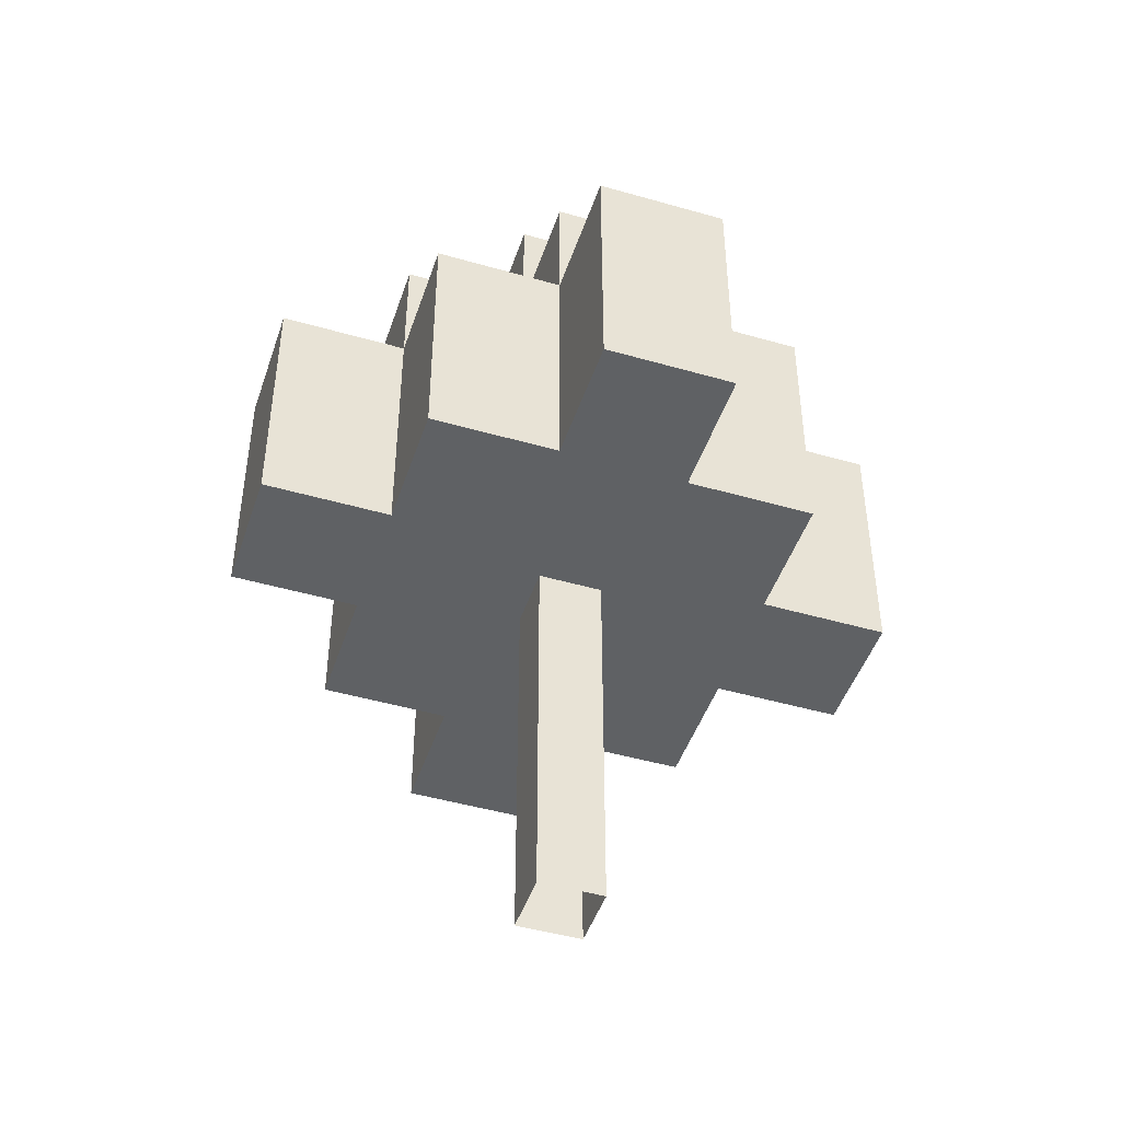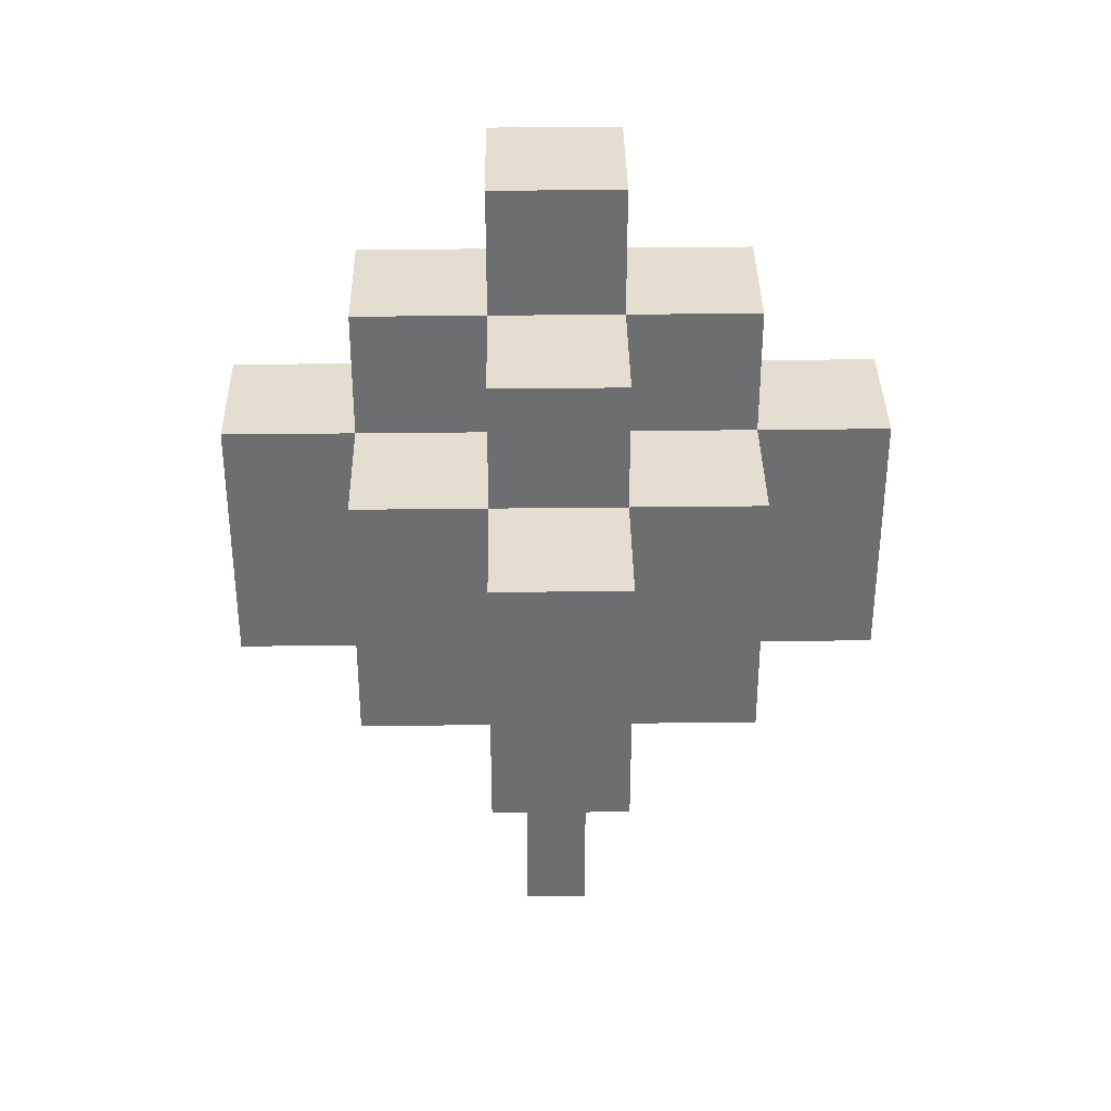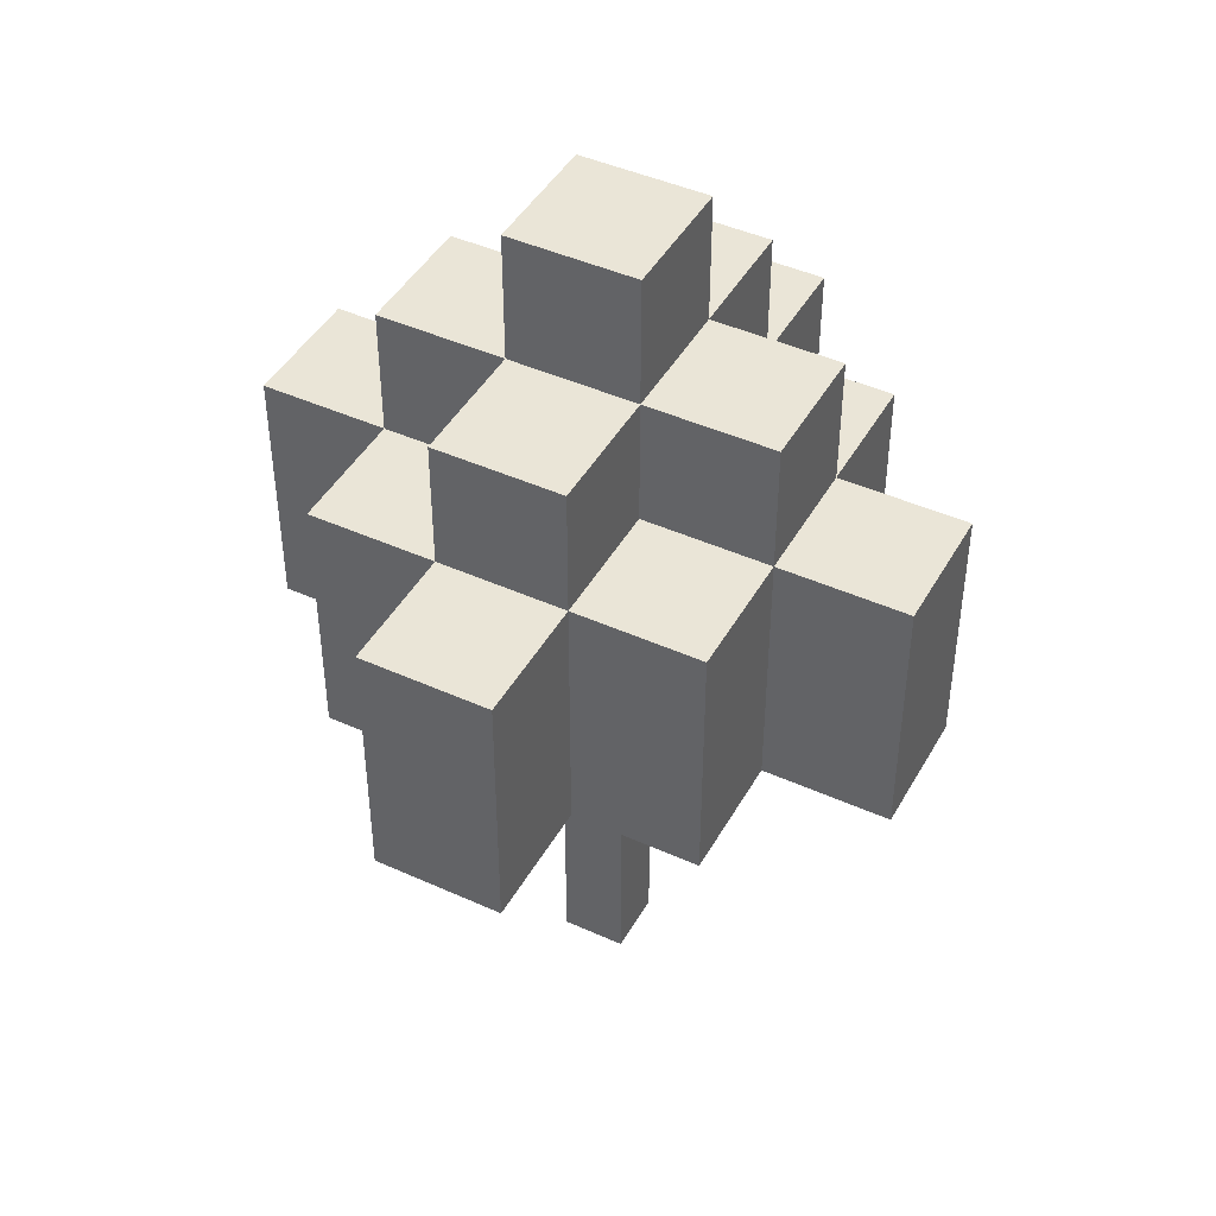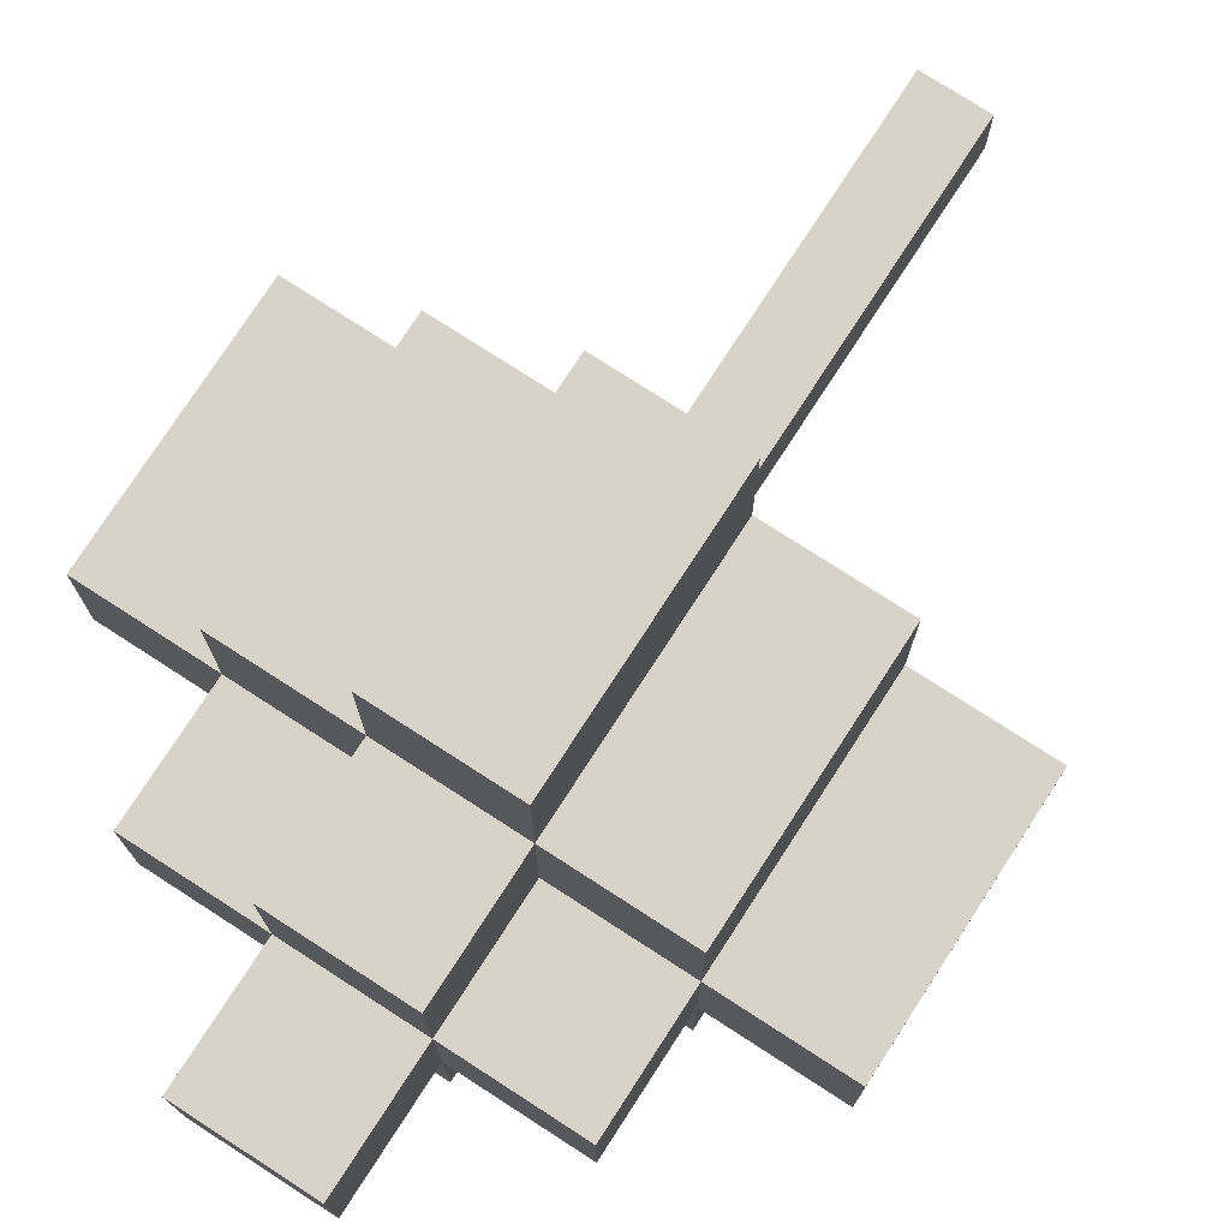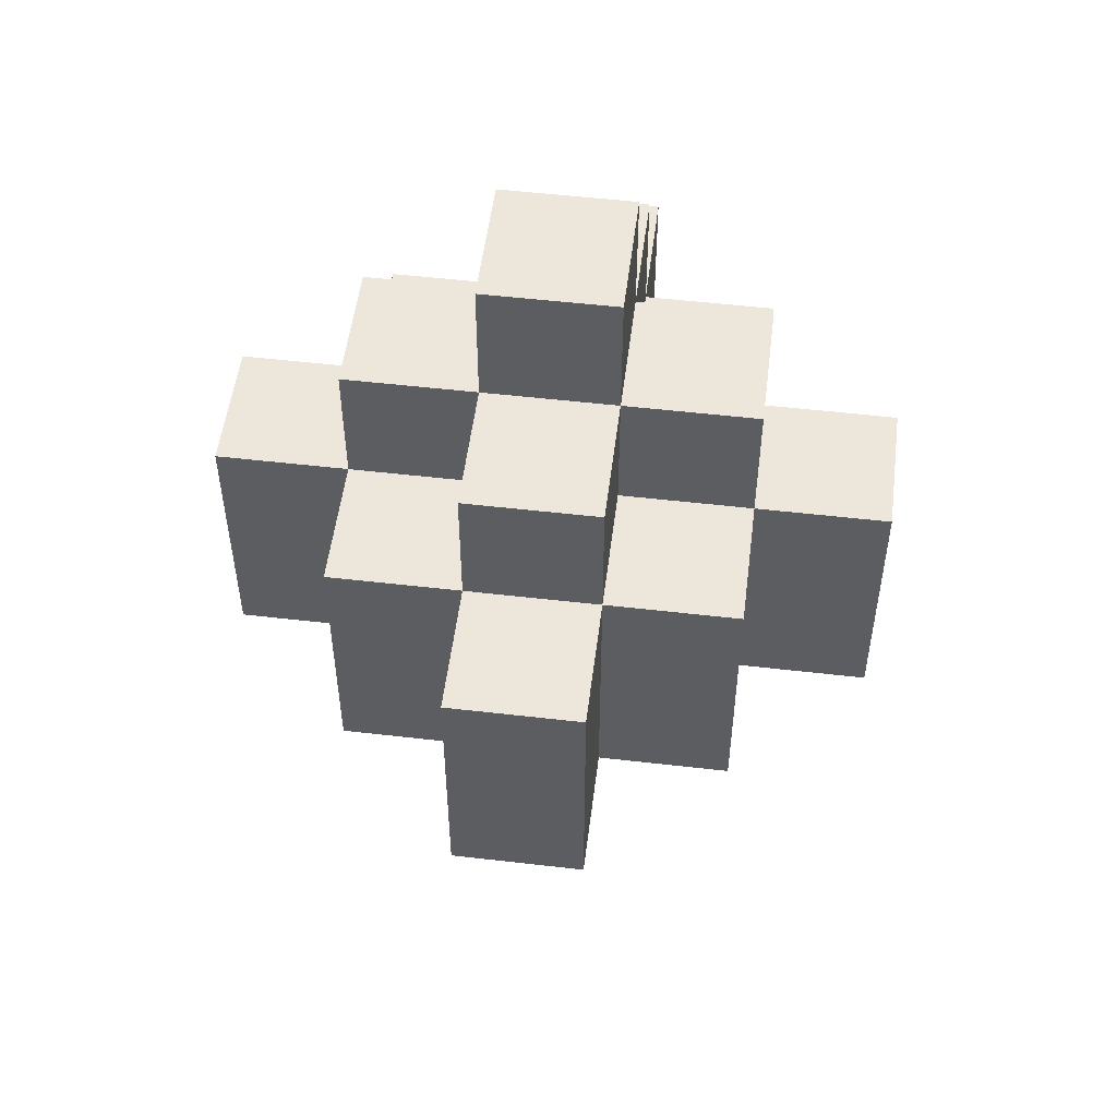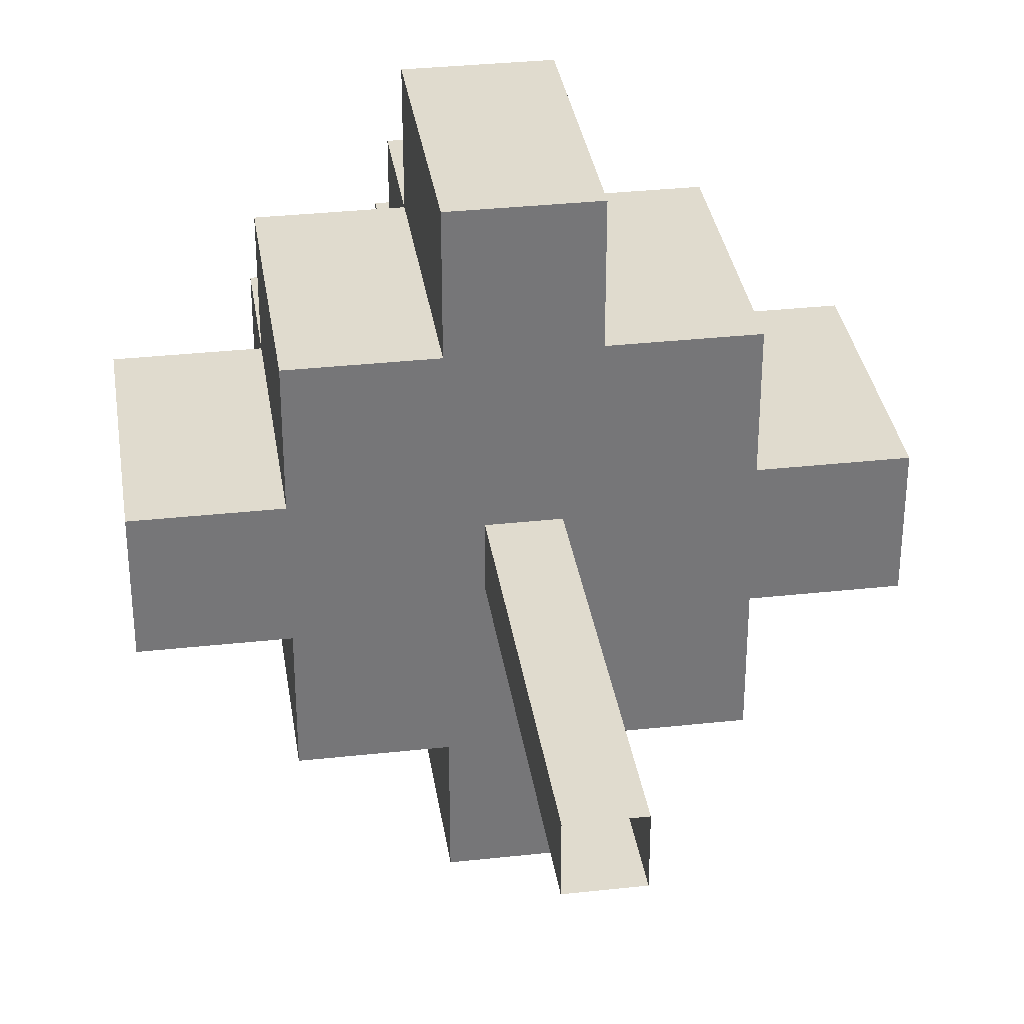
<metadata>
{"format":"obj","ext":"obj","renderer":"f3d","projection":"perspective","resolution":1024,"background":"white","views":[{"elev":-46.5,"azim":-18.2,"up":"+Z"},{"elev":35.8,"azim":89.1,"up":"+Z"},{"elev":44.4,"azim":27.8,"up":"+Z"},{"elev":76.1,"azim":32.9,"up":"+Y"},{"elev":52.8,"azim":7.1,"up":"+Z"},{"elev":33.5,"azim":171.5,"up":"+Y"}]}
</metadata>
<code>
g Winter_tree_006
v 0.2478 -0.2485 2.983
v -0.2522 -0.2485 -0.02159
v -0.2522 -0.2485 2.983
v 0.2478 -0.2485 -0.02159
v 0.2478 0.2515 2.983
v 0.2478 -0.2485 -0.02159
v 0.2478 -0.2485 2.983
v 0.2478 0.2515 -0.02159
v -0.2522 0.2515 2.983
v 0.2478 0.2515 -0.02159
v 0.2478 0.2515 2.983
v -0.2522 0.2515 -0.02159
v -0.2522 -0.2485 2.983
v -0.2522 0.2515 -0.02159
v -0.2522 0.2515 2.983
v -0.2522 -0.2485 -0.02159
v -0.5 -2.5 2.978
v 0.5 -2.5 4.978
v 0.5 -2.5 2.978
v -0.5 -2.5 4.978
v 2.5 -0.5 2.978
v 2.5 0.5 4.978
v 2.5 0.5 2.978
v 2.5 -0.5 4.978
v 0.5 2.5 2.978
v -0.5 2.5 4.978
v -0.5 2.5 2.978
v 0.5 2.5 4.978
v -2.5 0.5 2.978
v -2.5 -0.5 4.978
v -2.5 -0.5 2.978
v -2.5 0.5 4.978
v 1.5 -0.5 2.978
v 1.5 -1.5 4.978
v 1.5 -0.5 4.978
v 1.5 -1.5 2.978
v -0.5 -1.5 5.978
v 0.5 -0.5 5.978
v 0.5 -1.5 5.978
v -0.5 -0.5 5.978
v -1.5 -1.5 2.978
v -1.5 -0.5 4.978
v -1.5 -1.5 4.978
v -1.5 -0.5 2.978
v -1.5 0.5 2.978
v -1.5 1.5 4.978
v -1.5 0.5 4.978
v -1.5 1.5 2.978
v 0.5 1.5 5.978
v -0.5 0.5 5.978
v -0.5 1.5 5.978
v 0.5 0.5 5.978
v 1.5 1.5 2.978
v 1.5 0.5 4.978
v 1.5 1.5 4.978
v 1.5 0.5 2.978
v 0.5 -1.5 2.978
v 0.5 -2.5 4.978
v 0.5 -1.5 4.978
v 0.5 -2.5 2.978
v -0.5 -2.5 2.978
v -0.5 -1.5 4.978
v -0.5 -2.5 4.978
v -0.5 -1.5 2.978
v -0.5 1.5 2.978
v -0.5 2.5 4.978
v -0.5 1.5 4.978
v -0.5 2.5 2.978
v 0.5 2.5 4.978
v -0.5 1.5 4.978
v -0.5 2.5 4.978
v 0.5 1.5 4.978
v 0.5 2.5 2.978
v 0.5 1.5 4.978
v 0.5 2.5 4.978
v 0.5 1.5 2.978
v 0.5 1.5 2.978
v 1.5 1.5 4.978
v 0.5 1.5 4.978
v 1.5 1.5 2.978
v 1.5 0.5 4.978
v 0.5 1.5 4.978
v 1.5 1.5 4.978
v 0.5 0.5 4.978
v 1.5 -0.5 5.978
v 0.5 0.5 5.978
v 1.5 0.5 5.978
v 0.5 -0.5 5.978
v 1.5 -1.5 4.978
v 0.5 -0.5 4.978
v 1.5 -0.5 4.978
v 0.5 -1.5 4.978
v 1.5 -1.5 2.978
v 0.5 -1.5 4.978
v 1.5 -1.5 4.978
v 0.5 -1.5 2.978
v -0.5 -1.5 2.978
v -1.5 -1.5 4.978
v -0.5 -1.5 4.978
v -1.5 -1.5 2.978
v -1.5 -0.5 4.978
v -0.5 -1.5 4.978
v -1.5 -1.5 4.978
v -0.5 -0.5 4.978
v -1.5 0.5 5.978
v -0.5 -0.5 5.978
v -1.5 -0.5 5.978
v -0.5 0.5 5.978
v -1.5 1.5 4.978
v -0.5 0.5 4.978
v -1.5 0.5 4.978
v -0.5 1.5 4.978
v -1.5 1.5 2.978
v -0.5 1.5 4.978
v -1.5 1.5 4.978
v -0.5 1.5 2.978
v 2.5 -0.5 2.978
v 1.5 -0.5 4.978
v 2.5 -0.5 4.978
v 1.5 -0.5 2.978
v 1.5 0.5 2.978
v 2.5 0.5 4.978
v 1.5 0.5 4.978
v 2.5 0.5 2.978
v 2.5 -0.5 4.978
v 1.5 0.5 4.978
v 2.5 0.5 4.978
v 1.5 -0.5 4.978
v -1.5 -0.5 2.978
v -2.5 -0.5 4.978
v -1.5 -0.5 4.978
v -2.5 -0.5 2.978
v -2.5 0.5 4.978
v -1.5 -0.5 4.978
v -2.5 -0.5 4.978
v -1.5 0.5 4.978
v -2.5 0.5 2.978
v -1.5 0.5 4.978
v -2.5 0.5 4.978
v -1.5 0.5 2.978
v -0.5 0.5 6.978
v 0.5 -0.5 6.978
v -0.5 -0.5 6.978
v 0.5 0.5 6.978
v 0.5 -0.5 5.978
v 0.5 -1.5 4.978
v 0.5 -1.5 5.978
v 0.5 -0.5 4.978
v 1.5 -0.5 5.978
v 0.5 -0.5 4.978
v 0.5 -0.5 5.978
v 1.5 -0.5 4.978
v 1.5 0.5 5.978
v 1.5 -0.5 4.978
v 1.5 -0.5 5.978
v 1.5 0.5 4.978
v 0.5 0.5 5.978
v 1.5 0.5 4.978
v 1.5 0.5 5.978
v 0.5 0.5 4.978
v 0.5 1.5 5.978
v 0.5 0.5 4.978
v 0.5 0.5 5.978
v 0.5 1.5 4.978
v -0.5 1.5 5.978
v 0.5 1.5 4.978
v 0.5 1.5 5.978
v -0.5 1.5 4.978
v -0.5 0.5 5.978
v -0.5 1.5 4.978
v -0.5 1.5 5.978
v -0.5 0.5 4.978
v -1.5 0.5 5.978
v -0.5 0.5 4.978
v -0.5 0.5 5.978
v -1.5 0.5 4.978
v -1.5 -0.5 5.978
v -1.5 0.5 4.978
v -1.5 0.5 5.978
v -1.5 -0.5 4.978
v -0.5 -0.5 5.978
v -1.5 -0.5 4.978
v -1.5 -0.5 5.978
v -0.5 -0.5 4.978
v -0.5 -1.5 5.978
v -0.5 -0.5 4.978
v -0.5 -0.5 5.978
v -0.5 -1.5 4.978
v 0.5 -0.5 6.978
v -0.5 -0.5 5.978
v -0.5 -0.5 6.978
v 0.5 -0.5 5.978
v 0.5 0.5 6.978
v 0.5 -0.5 5.978
v 0.5 -0.5 6.978
v 0.5 0.5 5.978
v -0.5 0.5 6.978
v 0.5 0.5 5.978
v 0.5 0.5 6.978
v -0.5 0.5 5.978
v -0.5 -0.5 6.978
v -0.5 0.5 5.978
v -0.5 0.5 6.978
v -0.5 -0.5 5.978
v 0.5 -1.5 4.978
v -0.5 -1.5 5.978
v 0.5 -1.5 5.978
v -0.5 -1.5 4.978
v 0.5 -2.5 4.978
v -0.5 -1.5 4.978
v 0.5 -1.5 4.978
v -0.5 -2.5 4.978
v -1.5 -0.5 2.978
v -2.5 0.5 2.978
v -2.5 -0.5 2.978
v -1.5 0.5 2.978
v -0.5 -1.5 2.978
v 1.5 -0.5 2.978
v 0.5 -1.5 2.978
v 1.5 -1.5 2.978
v -0.5 -2.5 2.978
v 0.5 -2.5 2.978
v -1.5 -1.5 2.978
v -0.5 1.5 2.978
v -1.5 1.5 2.978
v 0.5 2.5 2.978
v -0.5 2.5 2.978
v 0.5 1.5 2.978
v 1.5 0.5 2.978
v 1.5 1.5 2.978
v 2.5 -0.5 2.978
v 2.5 0.5 2.978
v -1.5 0.5 2.978
v 0.5 1.5 2.978
v -0.5 1.5 2.978
g Winter_tree_006_0
f -233 -234 -235
f -232 -235 -234
f -229 -230 -231
f -228 -231 -230
f -225 -226 -227
f -224 -227 -226
f -221 -222 -223
f -220 -223 -222
f -217 -218 -219
f -216 -219 -218
f -213 -214 -215
f -212 -215 -214
f -209 -210 -211
f -208 -211 -210
f -205 -206 -207
f -204 -207 -206
f -201 -202 -203
f -200 -203 -202
f -197 -198 -199
f -196 -199 -198
f -193 -194 -195
f -192 -195 -194
f -189 -190 -191
f -188 -191 -190
f -185 -186 -187
f -184 -187 -186
f -181 -182 -183
f -180 -183 -182
f -177 -178 -179
f -176 -179 -178
f -173 -174 -175
f -172 -175 -174
f -169 -170 -171
f -168 -171 -170
f -165 -166 -167
f -164 -167 -166
f -161 -162 -163
f -160 -163 -162
f -157 -158 -159
f -156 -159 -158
f -153 -154 -155
f -152 -155 -154
f -149 -150 -151
f -148 -151 -150
f -145 -146 -147
f -144 -147 -146
f -141 -142 -143
f -140 -143 -142
f -137 -138 -139
f -136 -139 -138
f -133 -134 -135
f -132 -135 -134
f -129 -130 -131
f -128 -131 -130
f -125 -126 -127
f -124 -127 -126
f -121 -122 -123
f -120 -123 -122
f -117 -118 -119
f -116 -119 -118
f -113 -114 -115
f -112 -115 -114
f -109 -110 -111
f -108 -111 -110
f -105 -106 -107
f -104 -107 -106
f -101 -102 -103
f -100 -103 -102
f -97 -98 -99
f -96 -99 -98
f -93 -94 -95
f -92 -95 -94
f -89 -90 -91
f -88 -91 -90
f -85 -86 -87
f -84 -87 -86
f -81 -82 -83
f -80 -83 -82
f -77 -78 -79
f -76 -79 -78
f -73 -74 -75
f -72 -75 -74
f -69 -70 -71
f -68 -71 -70
f -65 -66 -67
f -64 -67 -66
f -61 -62 -63
f -60 -63 -62
f -57 -58 -59
f -56 -59 -58
f -53 -54 -55
f -52 -55 -54
f -49 -50 -51
f -48 -51 -50
f -45 -46 -47
f -44 -47 -46
f -41 -42 -43
f -40 -43 -42
f -37 -38 -39
f -36 -39 -38
f -33 -34 -35
f -32 -35 -34
f -29 -30 -31
f -28 -31 -30
f -25 -26 -27
f -24 -27 -26
f -21 -22 -23
f -22 -20 -23
f -20 -19 -23
f -18 -19 -20
f -17 -19 -18
f -16 -17 -18
f -15 -19 -17
f -14 -15 -17
f -19 -13 -23
f -11 -12 -20
f -9 -10 -12
f -10 -8 -12
f -7 -18 -8
f -6 -7 -8
f -5 -18 -7
f -4 -5 -7
f -2 -18 -3
f -1 -2 -3

</code>
